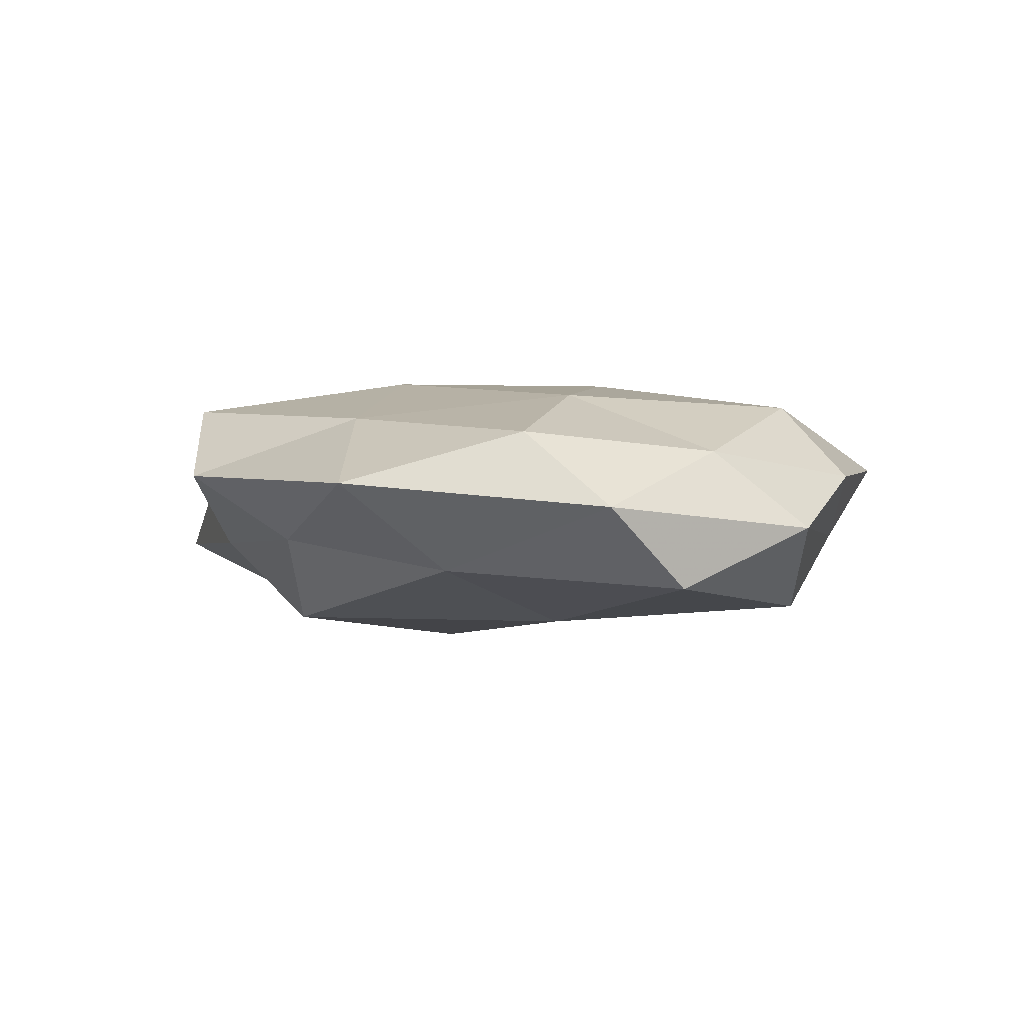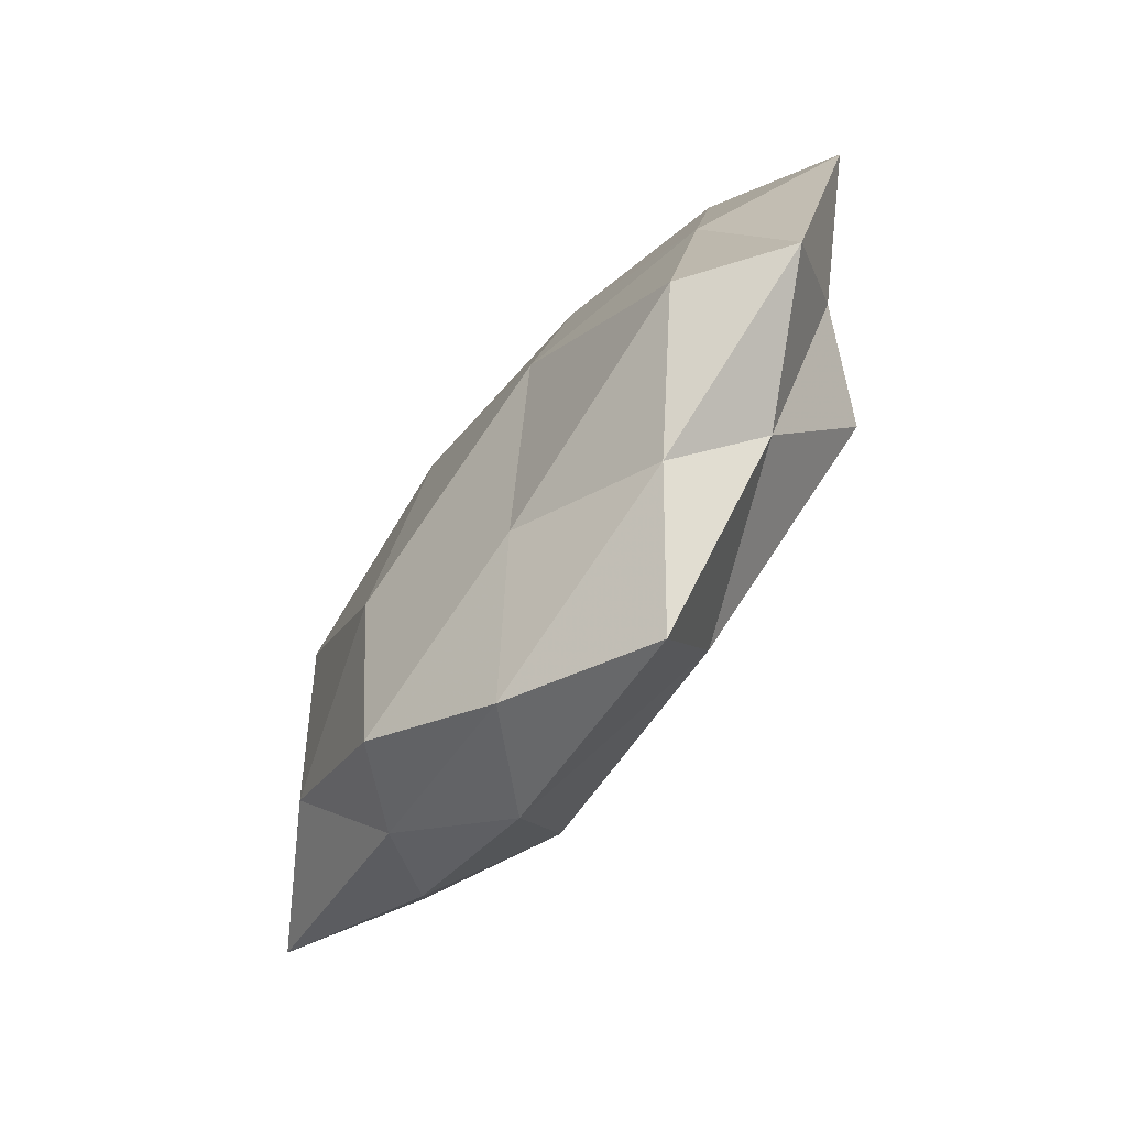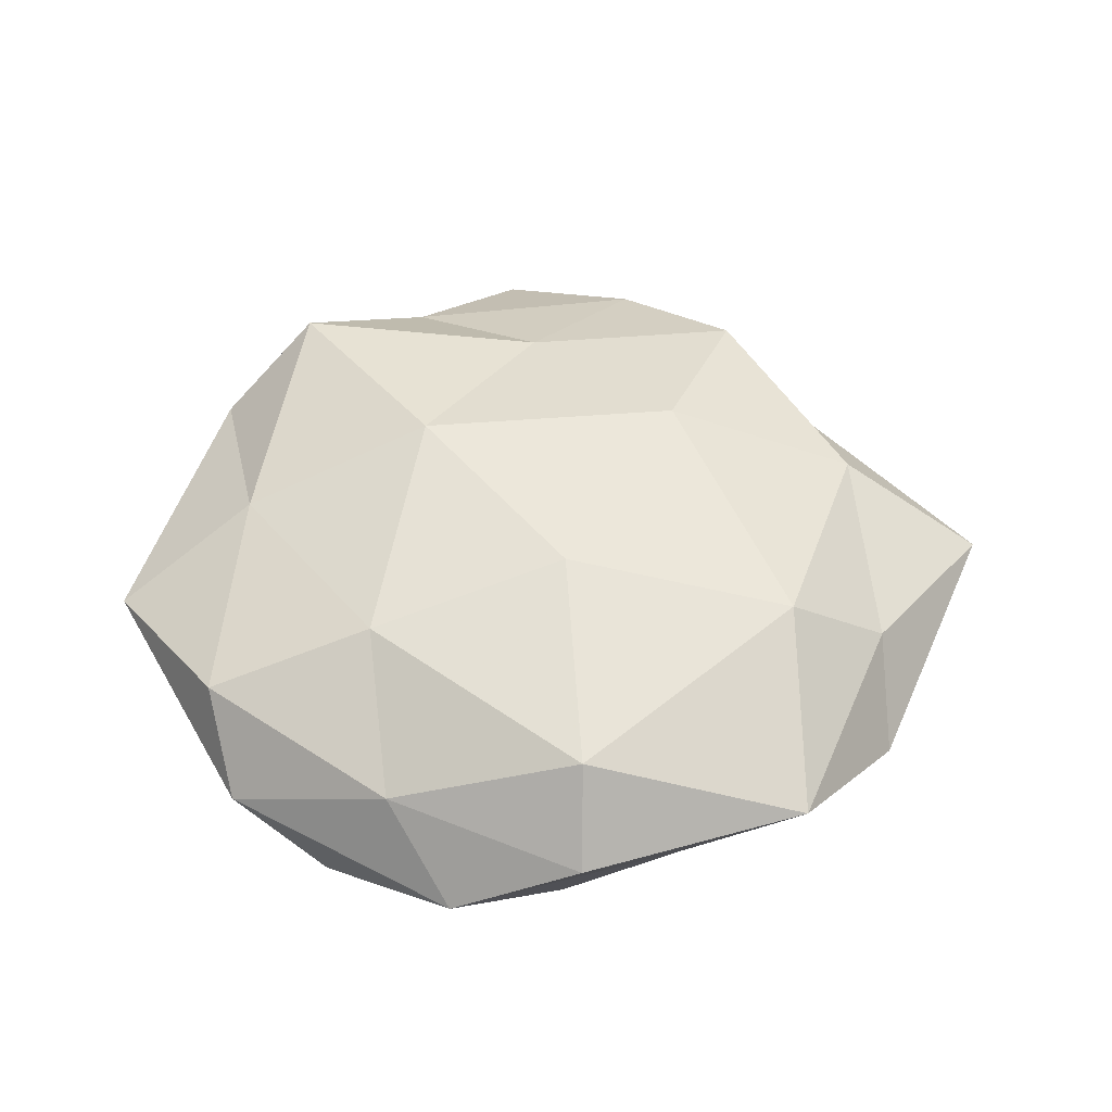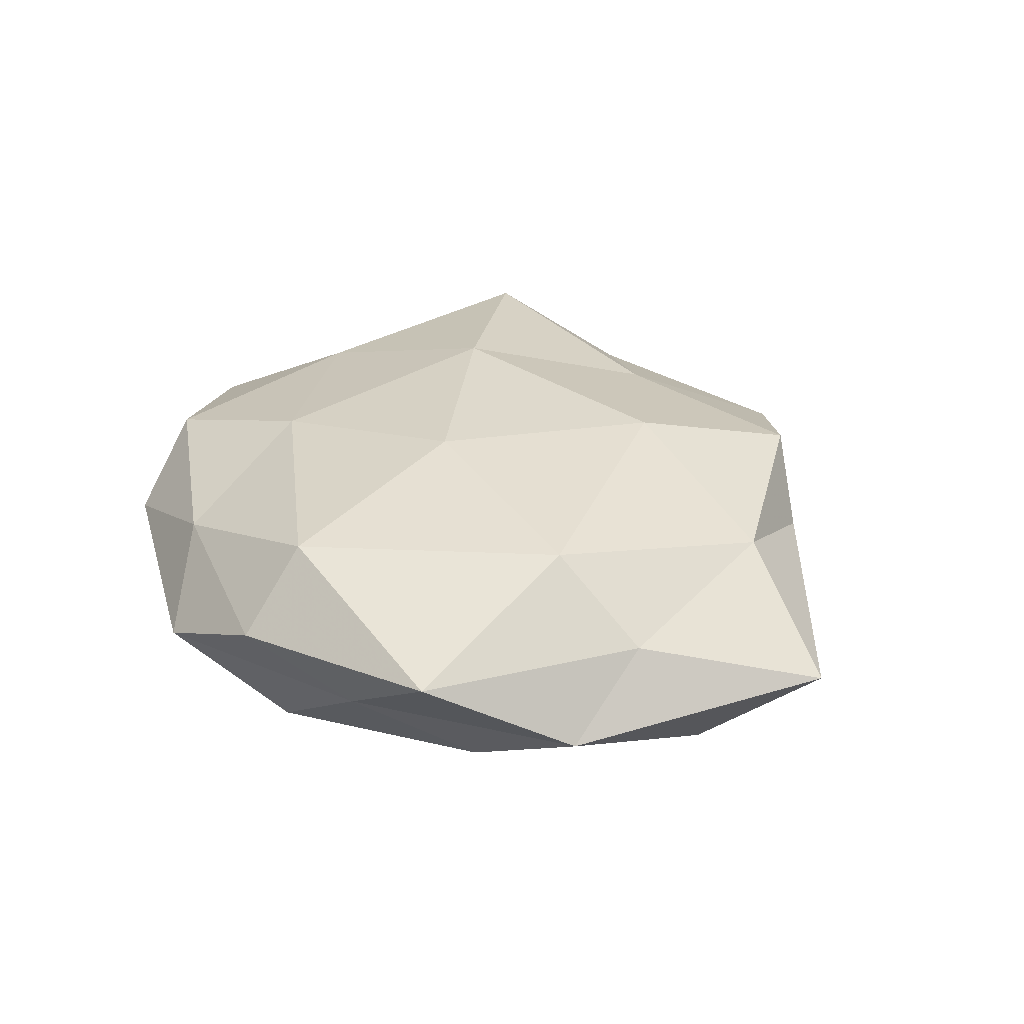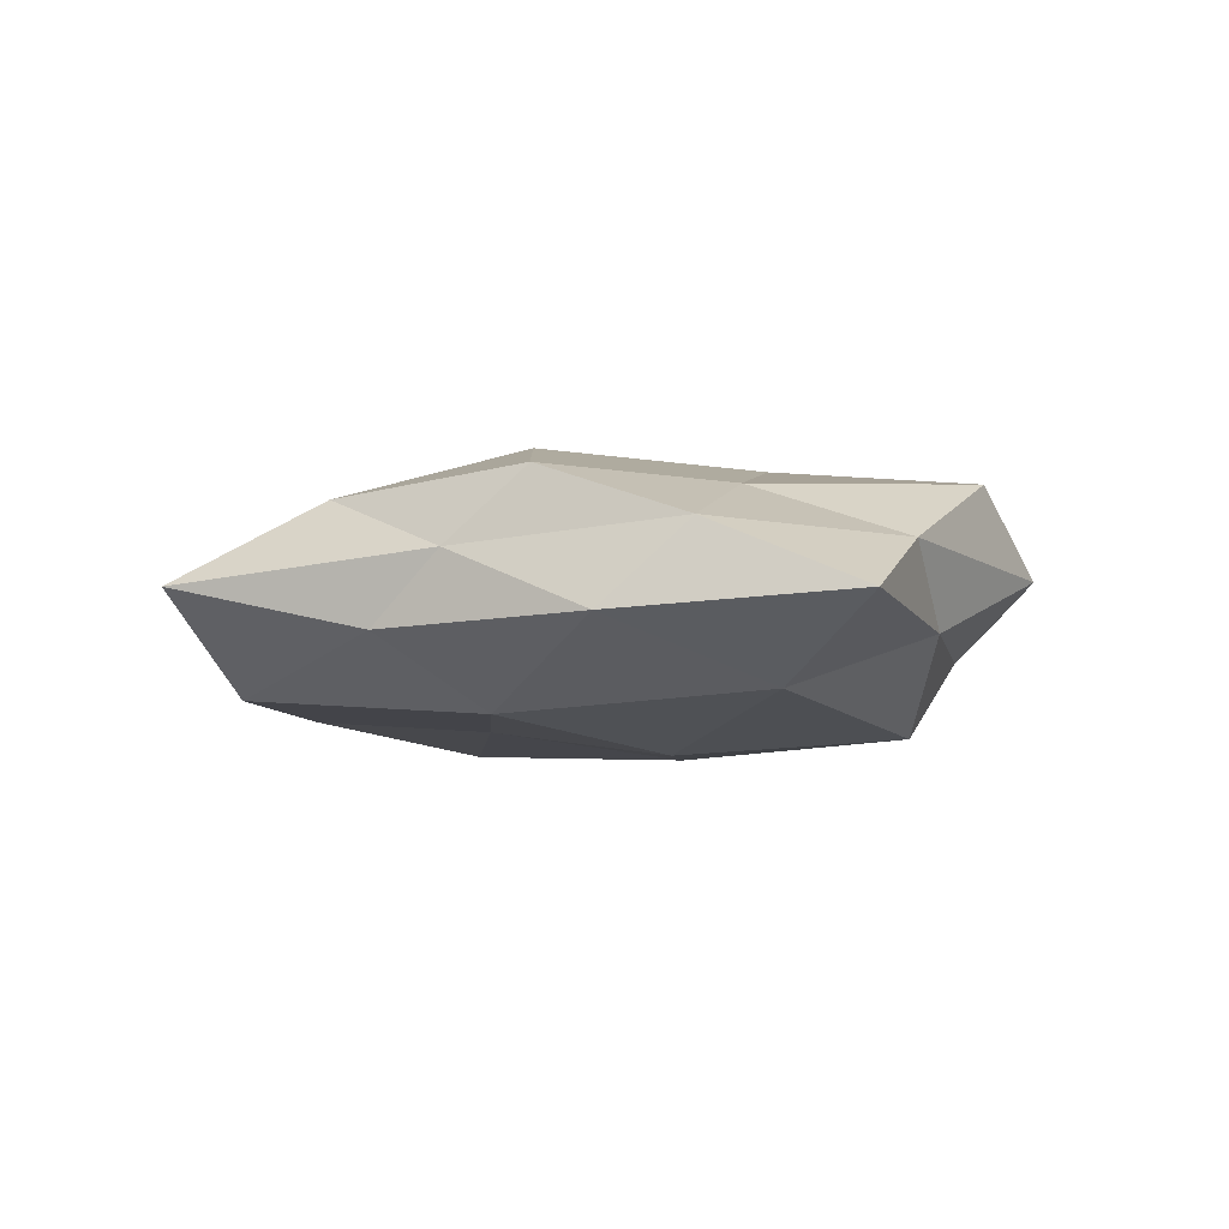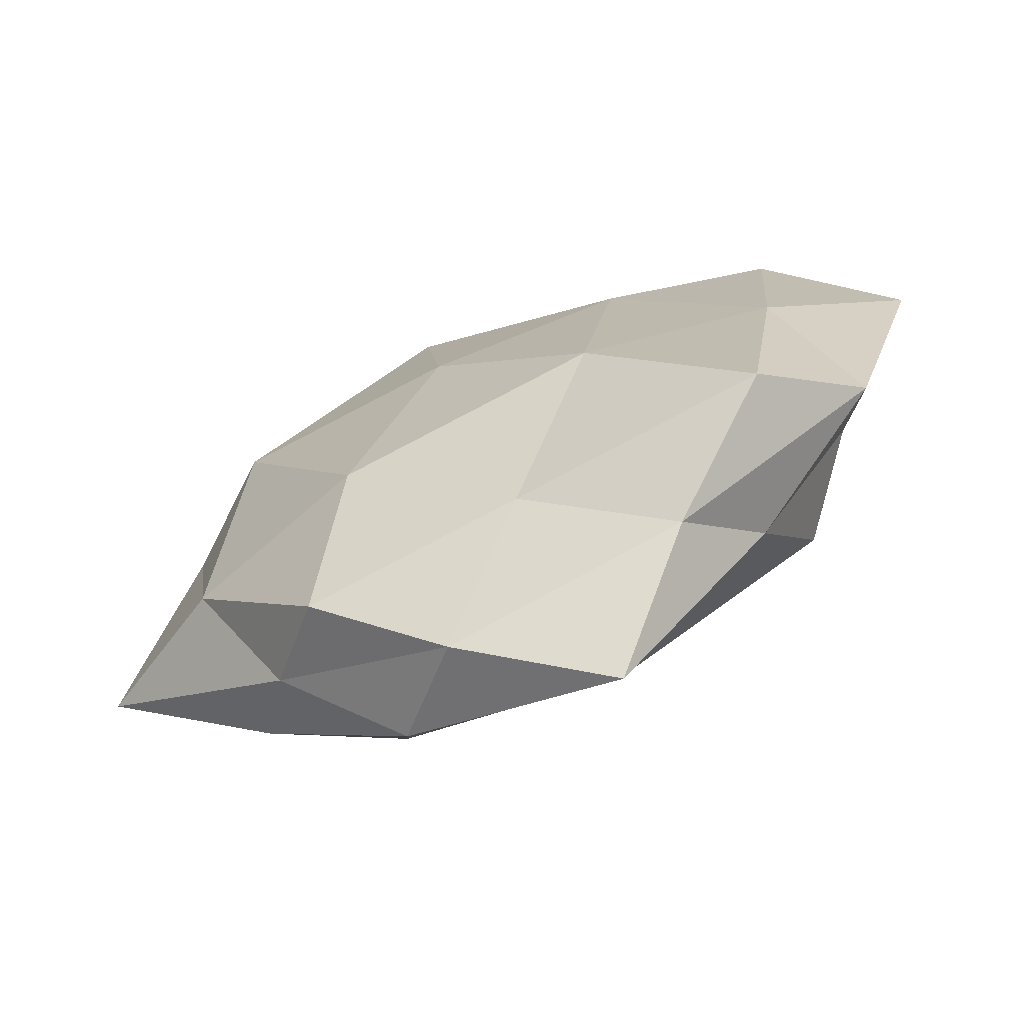
<metadata>
{"format":"obj","ext":"obj","renderer":"f3d","projection":"perspective","resolution":1024,"background":"white","views":[{"elev":-2.5,"azim":124.8,"up":"+Z"},{"elev":-74.7,"azim":53.7,"up":"+Y"},{"elev":53.3,"azim":-174.7,"up":"+Z"},{"elev":32.0,"azim":-127.6,"up":"+Z"},{"elev":-8.7,"azim":-18.7,"up":"+Z"},{"elev":-68.8,"azim":24.5,"up":"+Y"}]}
</metadata>
<code>
v -0.01933 0.01592 -0.00705
v 0.01041 -0.006353 0.01083
v -0.002086 0.006076 0.01097
v -0.009367 -0.01009 0.01051
v -0.02414 -0.00959 0.005857
v -0.0286 0.01302 -0.001991
v -0.004884 0.02282 0.008361
v -0.02831 -0.000477 -0.007498
v 0.0181 -0.01954 -0.003058
v -0.005391 0.02856 0.002311
v 0.002942 -0.01973 0.006858
v 0.02064 -0.008878 -0.009493
v 0.01515 0.02472 -0.007267
v 0.008992 0.008782 -0.00987
v 0.004542 0.03001 -0.002353
v -0.003639 0.02419 -0.008598
v -0.01364 -0.01458 -0.009436
v 0.01358 -0.02565 0.002617
v 0.0342 0.006032 0.0006167
v 0.006476 -0.03467 -0.002601
v -0.01346 -0.02288 0.00661
v -0.01989 0.007783 0.009309
v -0.01044 -0.02699 -0.003836
v 0.02213 -0.01903 0.008162
v -0.0127 0.02337 -0.00235
v 0.02476 0.01636 0.004662
v 0.009832 0.02439 0.003697
v 0.02242 0.02268 -0.001162
v -0.02189 0.02282 0.003849
v -0.03533 -0.007089 -0.0005164
v -0.02264 -0.01581 -0.004165
v 0.02471 0.008945 -0.005851
v -0.004283 -0.02972 0.002385
v 0.002237 -0.007072 -0.01113
v 0.02594 -0.006095 -0.003184
v 0.02877 -0.01388 0.002116
v 0.02425 -0.0003579 0.006511
v 0.004743 -0.02253 -0.007845
v 0.01243 0.0124 0.008649
v -0.00831 0.004378 -0.008622
v -0.0188 -0.01986 0.001089
v -0.02735 0.0056 0.003493
f 4 2 3
f 6 1 8
f 11 2 4
f 16 13 14
f 15 13 16
f 20 9 18
f 4 5 21
f 21 11 4
f 3 22 4
f 22 5 4
f 7 22 3
f 11 24 2
f 18 24 11
f 25 1 6
f 10 15 25
f 25 16 1
f 15 16 25
f 10 7 27
f 10 27 15
f 15 28 13
f 28 26 19
f 27 28 15
f 27 26 28
f 10 29 7
f 29 22 7
f 25 6 29
f 10 25 29
f 6 8 30
f 17 31 8
f 23 31 17
f 30 8 31
f 12 14 32
f 32 14 13
f 13 28 32
f 28 19 32
f 18 11 33
f 20 18 33
f 33 11 21
f 20 33 23
f 12 34 14
f 9 12 35
f 35 12 32
f 32 19 35
f 9 36 18
f 18 36 24
f 9 35 36
f 36 35 19
f 37 2 24
f 37 19 26
f 36 19 37
f 24 36 37
f 38 12 9
f 20 38 9
f 23 17 38
f 20 23 38
f 38 34 12
f 38 17 34
f 39 3 2
f 7 3 39
f 7 39 27
f 27 39 26
f 39 2 37
f 26 39 37
f 40 8 1
f 1 16 40
f 16 14 40
f 17 8 40
f 40 14 34
f 34 17 40
f 41 21 5
f 41 5 30
f 23 41 31
f 31 41 30
f 33 21 41
f 33 41 23
f 22 42 5
f 29 6 42
f 29 42 22
f 30 5 42
f 42 6 30

</code>
